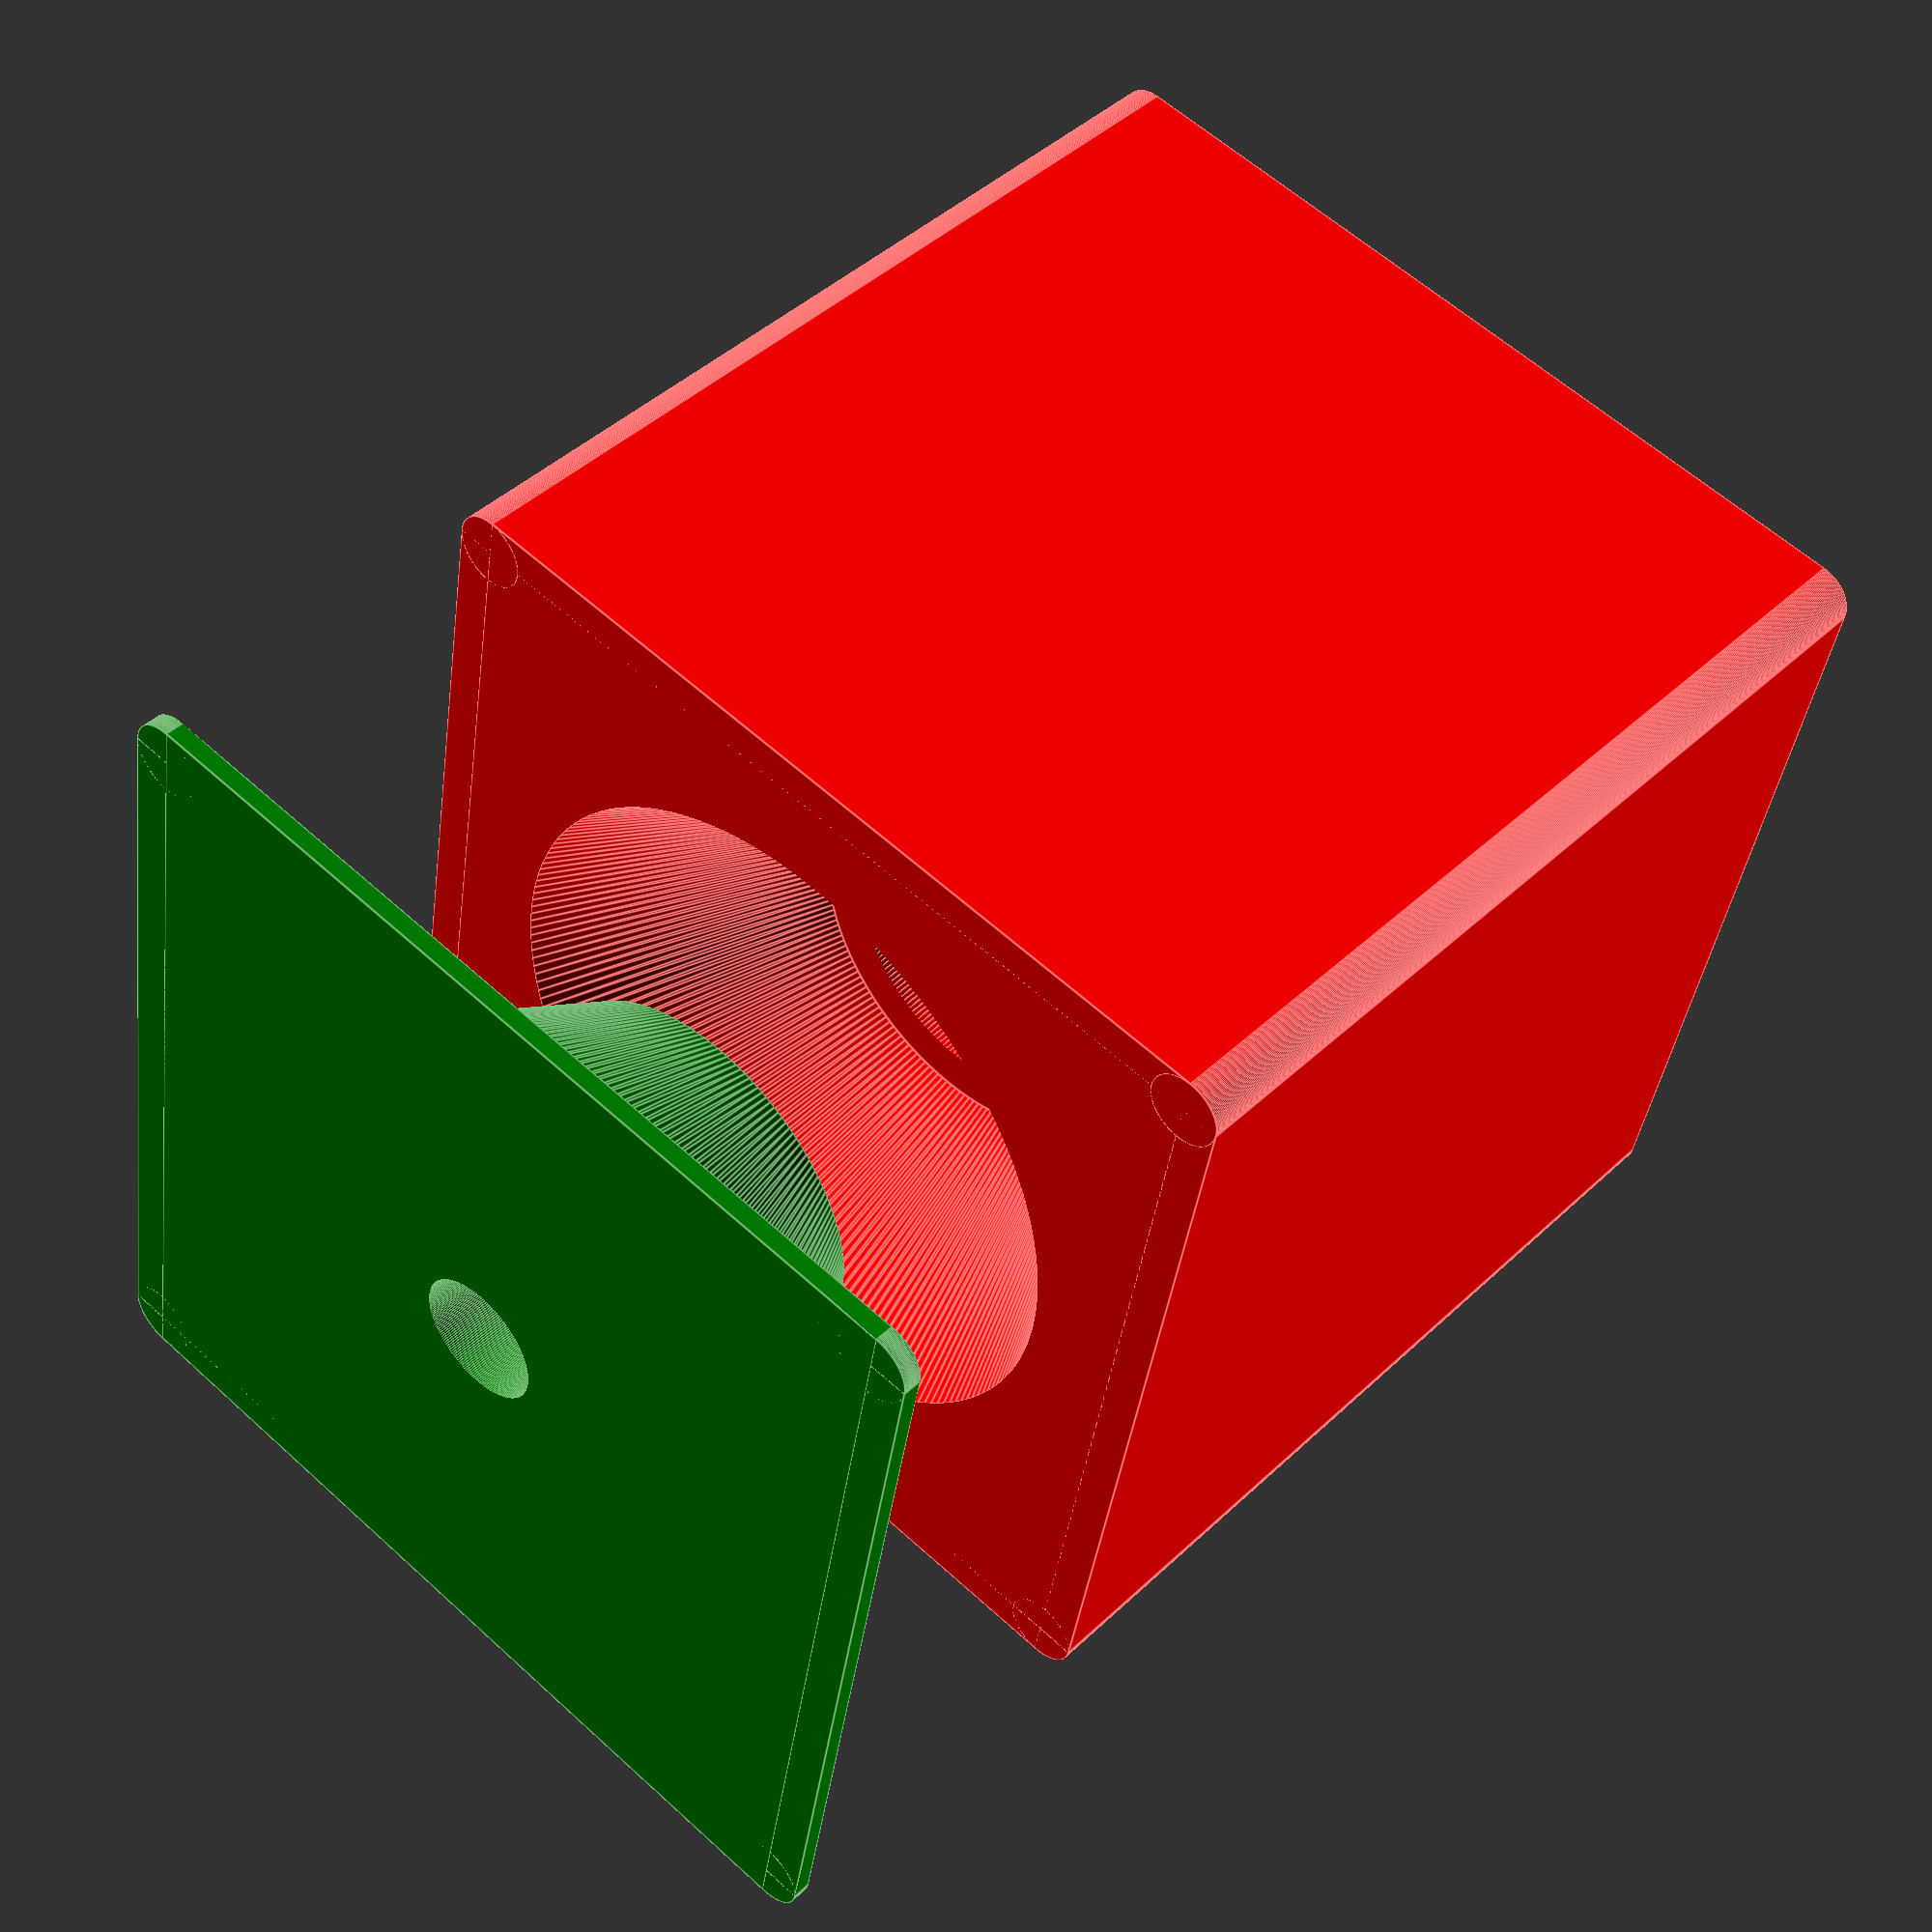
<openscad>
/*
 * Ikea Lack table enclosure for 3DP -- Bottom corners
 *
 * Based on:
 * http://www.thingiverse.com/thing:2864118
 * Original Prusa i3 MK3 ENCLOSURE -Ikea Lack table - 
 *   Prusa Research by cisardom is licensed under 
 *   the Creative Commons - Attribution license.
 *   http://creativecommons.org/licenses/by/3.0/
 *
 * Implementation in OpenSCAD by Robert Jennings <rcj4747>
 */

$fn=200;

leg_width = 50;
leg_edge_radius = 2;
height = 50;
screw_hole_d = 7;
    

/* Create a cylinder with a circumscribed radius. Source:
 * https://en.wikibooks.org/wiki/OpenSCAD_User_Manual/undersized_circular_objects
 */
module cylinder_outer(r, h) {
    fudge = 1/cos(180/$fn);
    cylinder(r=r*fudge, h=h);
}

module leg_bottom(height=height) {
    screw_diameter = 7;
    difference() {
        union() { 
            leg_corner = leg_width - leg_edge_radius;

            translate([leg_corner, leg_corner, 0])
                cylinder(r=leg_edge_radius, h=height);
    
            translate([leg_edge_radius, leg_edge_radius, 0])
                cylinder(r=leg_edge_radius, h=height);
    
            translate([leg_edge_radius, leg_corner, 0])
                cylinder(r=leg_edge_radius,  h=height);
    
            translate([leg_corner, leg_edge_radius, 0])
                cylinder(r=leg_edge_radius, h=height);

            translate([0, leg_edge_radius, 0])
                cube([leg_width, leg_width-leg_edge_radius*2, height]);
            translate([leg_edge_radius, 0, 0,])
                cube([leg_width-leg_edge_radius*2, leg_width, height]);
        }

        // Screw hole
        //translate([leg_width/2, leg_width/2, -1])
        //    cylinder_outer(r=screw_diameter/2, h=height+2);
    }

}

// Alignment cone parameters
cone_d1 = 36;
cone_d2 = 21;
cone_h = 15;

// Foot
color("red")
translate([0, 0, 20])
difference() {
    translate([-25, -25, 0]) leg_bottom();
    union() {
        // Alignment cone
        cylinder(h=cone_h, d1=cone_d1, d2=cone_d2);
        translate([0, 0, -0.199]) cylinder(h=0.2, d=cone_d1);
        // Screw recess
        well_h = 3.5;
        translate([0, 0, cone_h - 0.1]) cylinder(h=well_h + 0.1, d=16);
        // Screw hole
        translate([0, 0, cone_h + well_h - 0.1])
            cylinder_outer(h=height - cone_h - well_h + 0.2, r=screw_hole_d / 2);
    }
}

// Foot plate
plate_h=1;
color("green")
translate([0, 0, -plate_h])
difference() {
    union() {
        translate([-leg_width / 2, -leg_width / 2, 0])
            leg_bottom(height=plate_h);
        translate([0, 0, plate_h - 0.001])
            difference() {
                // Alignment cone
                cylinder(h=14.5, d1=35, d2=20);
                // Screw recess
                translate([0, 0, 9.5 - 0.1]) cylinder(h=5 + 0.2, d=16);
            }
    }
    // Screw hole
    translate([0, 0, -0.1]) cylinder_outer(h=15.5 + 1, r=screw_hole_d / 2);
}

</openscad>
<views>
elev=135.9 azim=349.8 roll=317.7 proj=p view=edges
</views>
